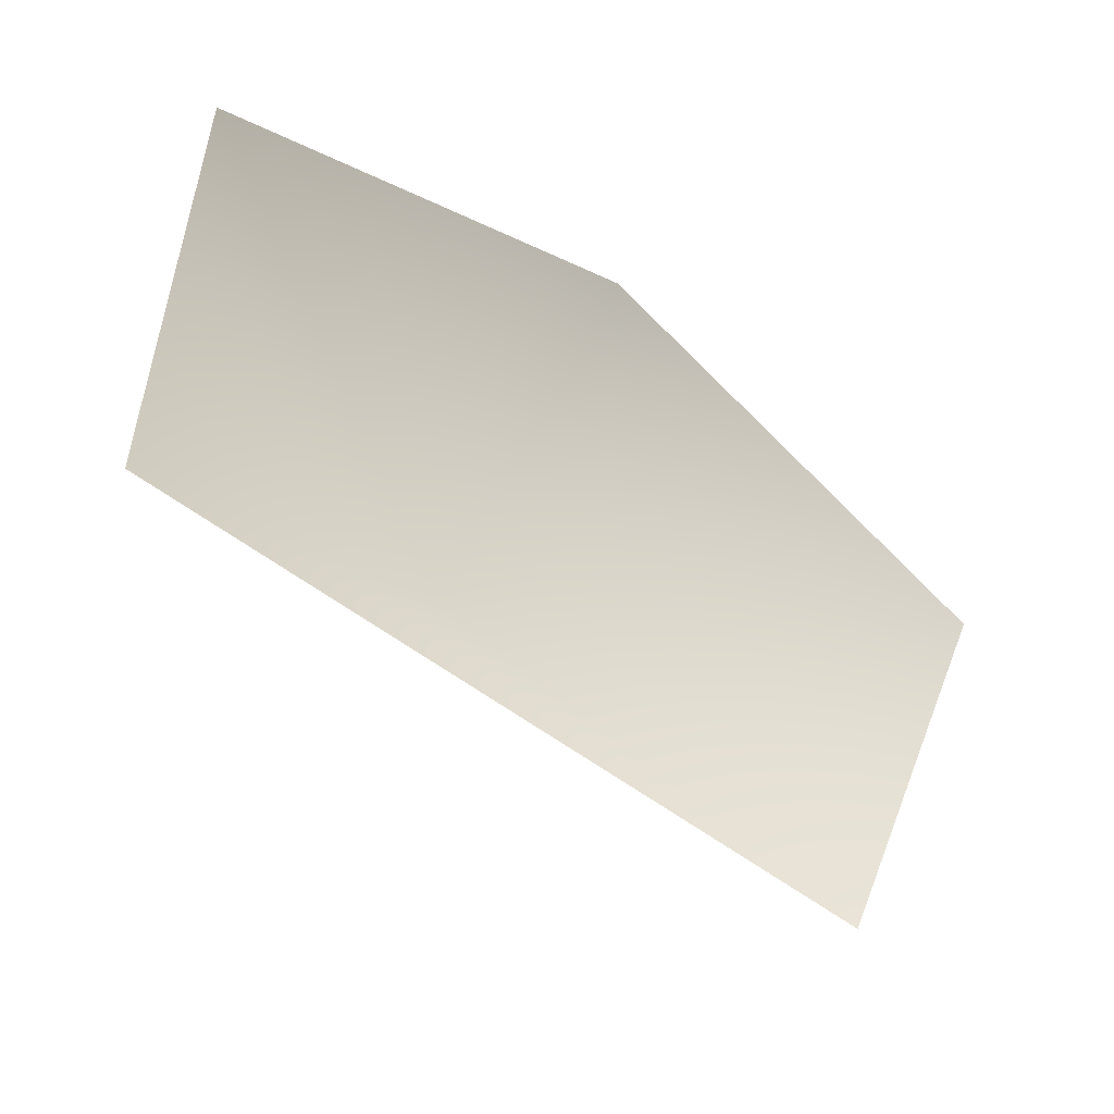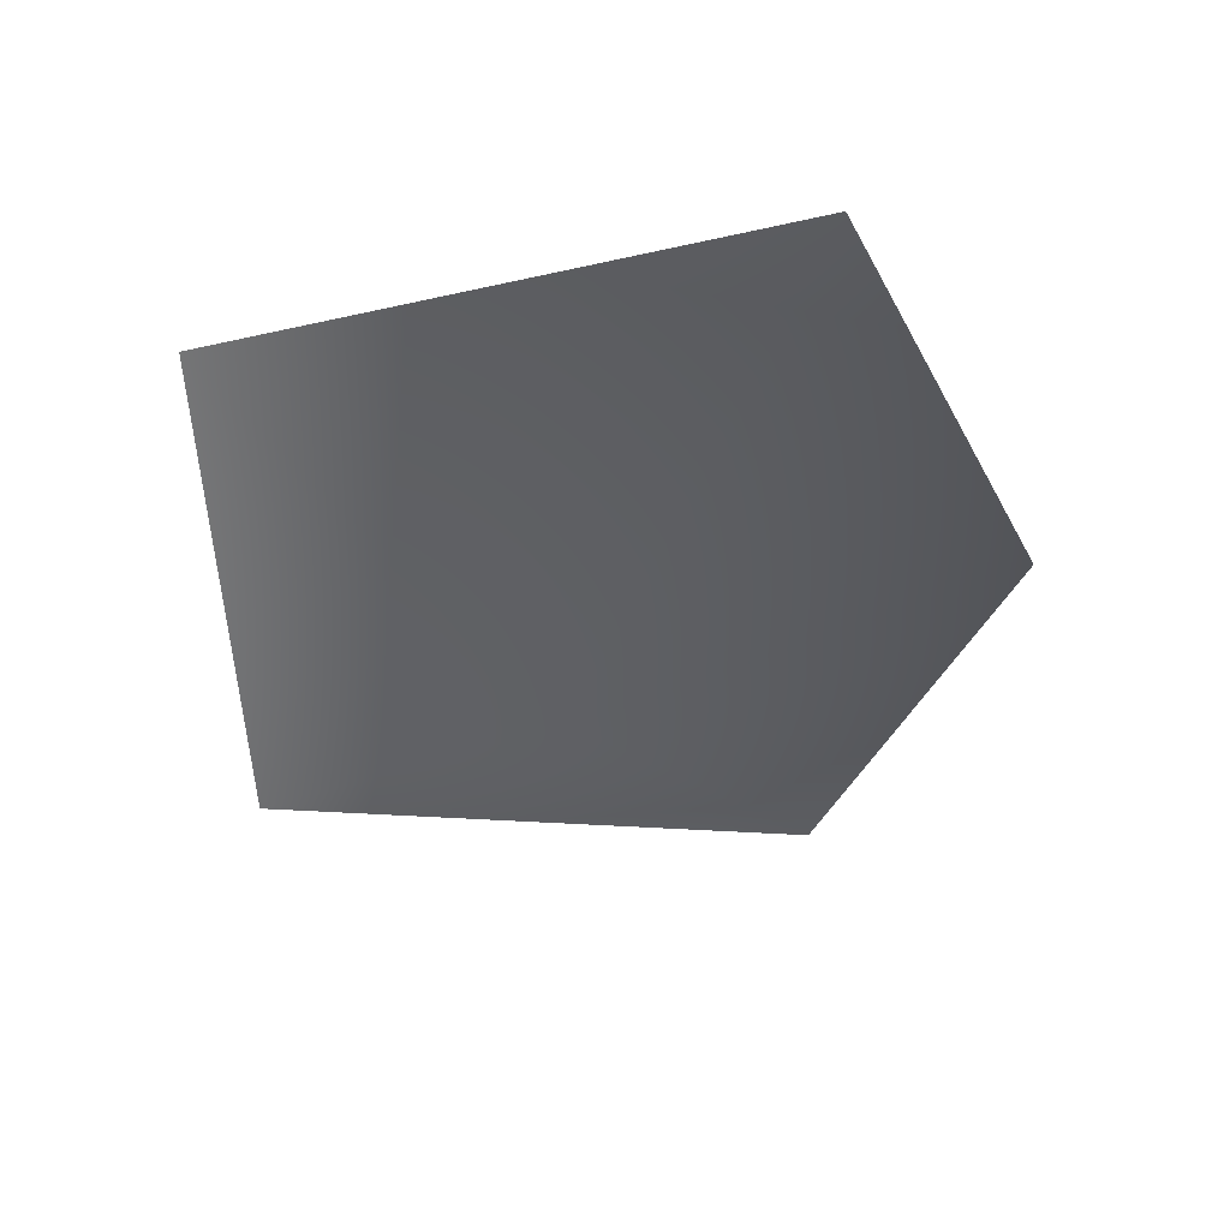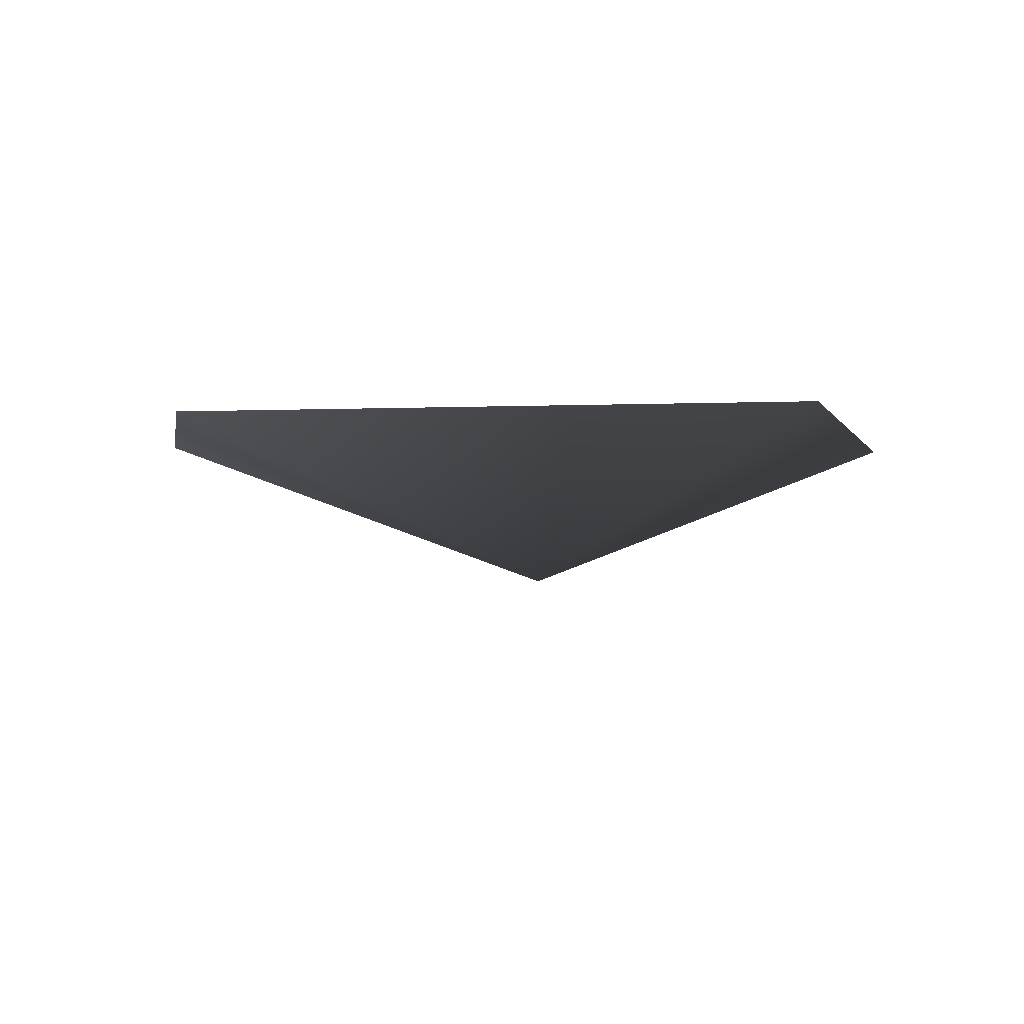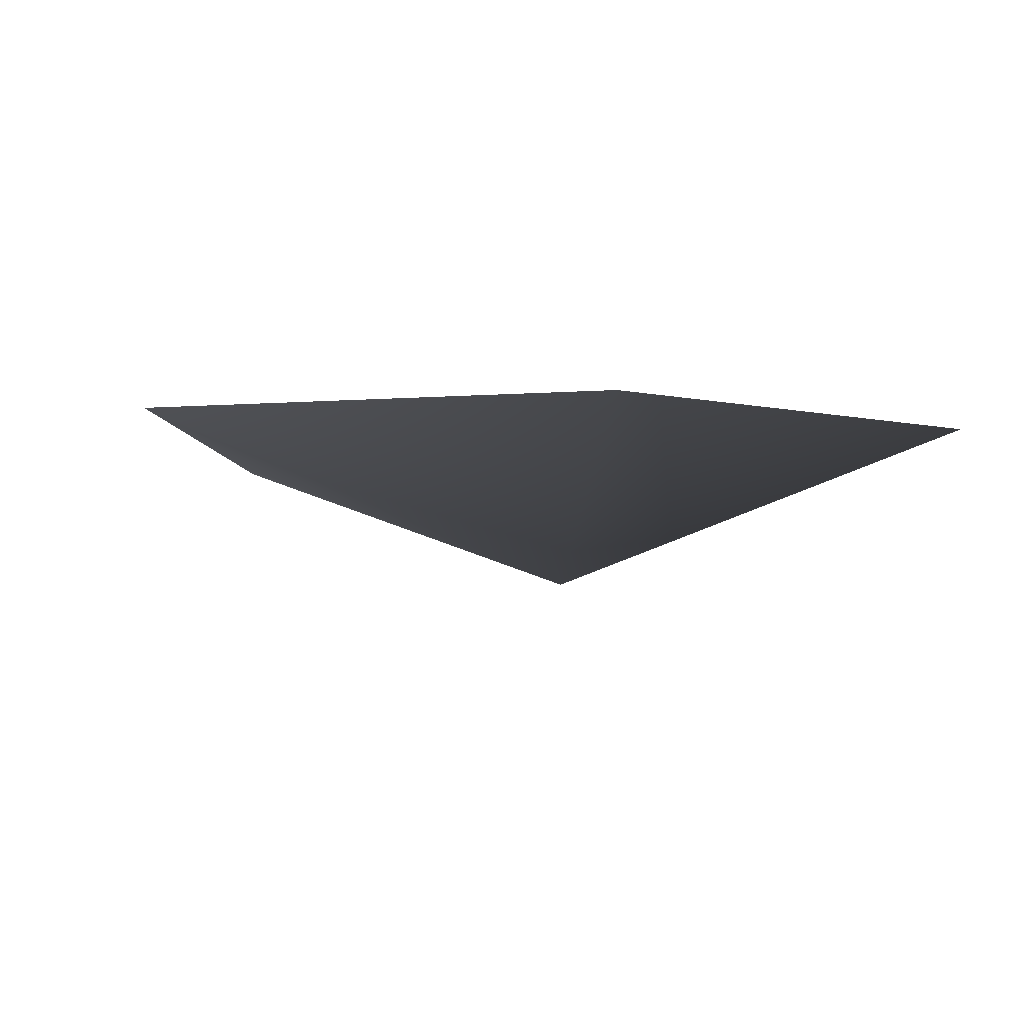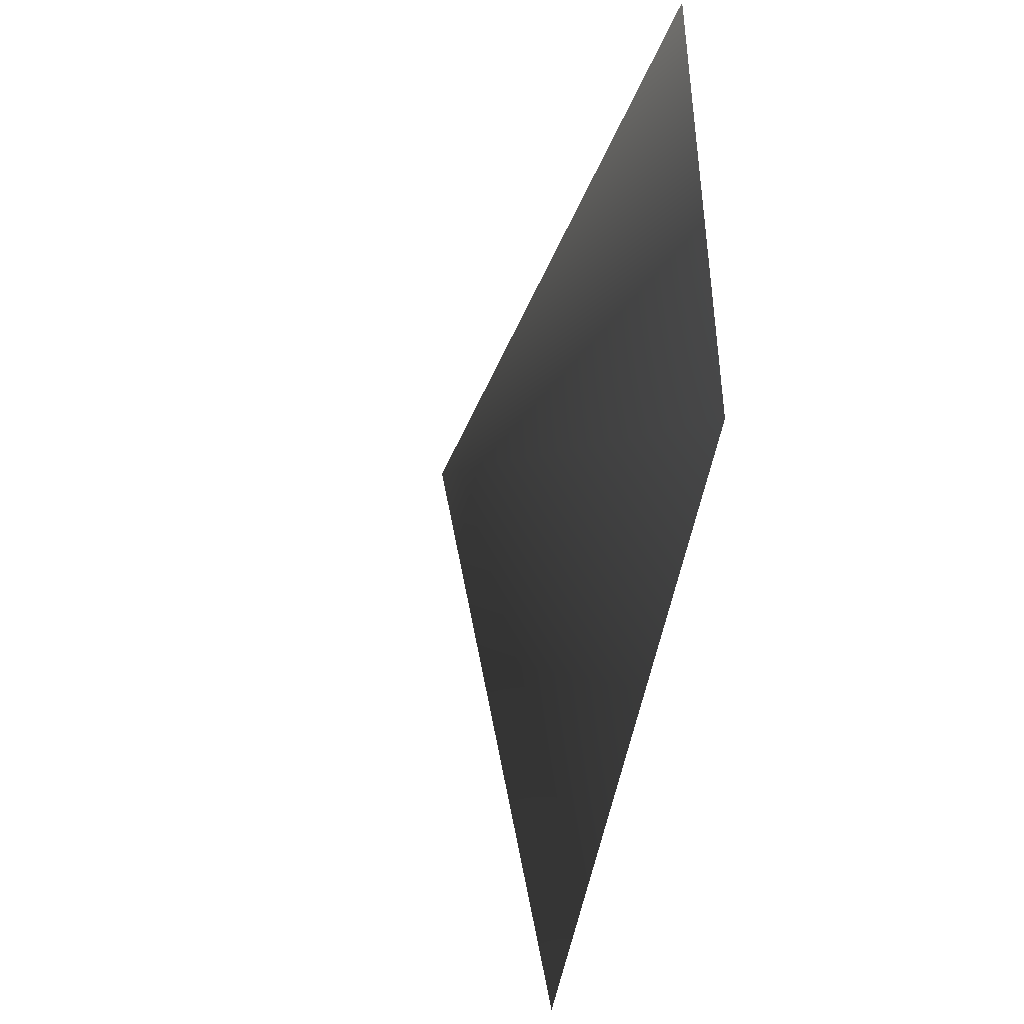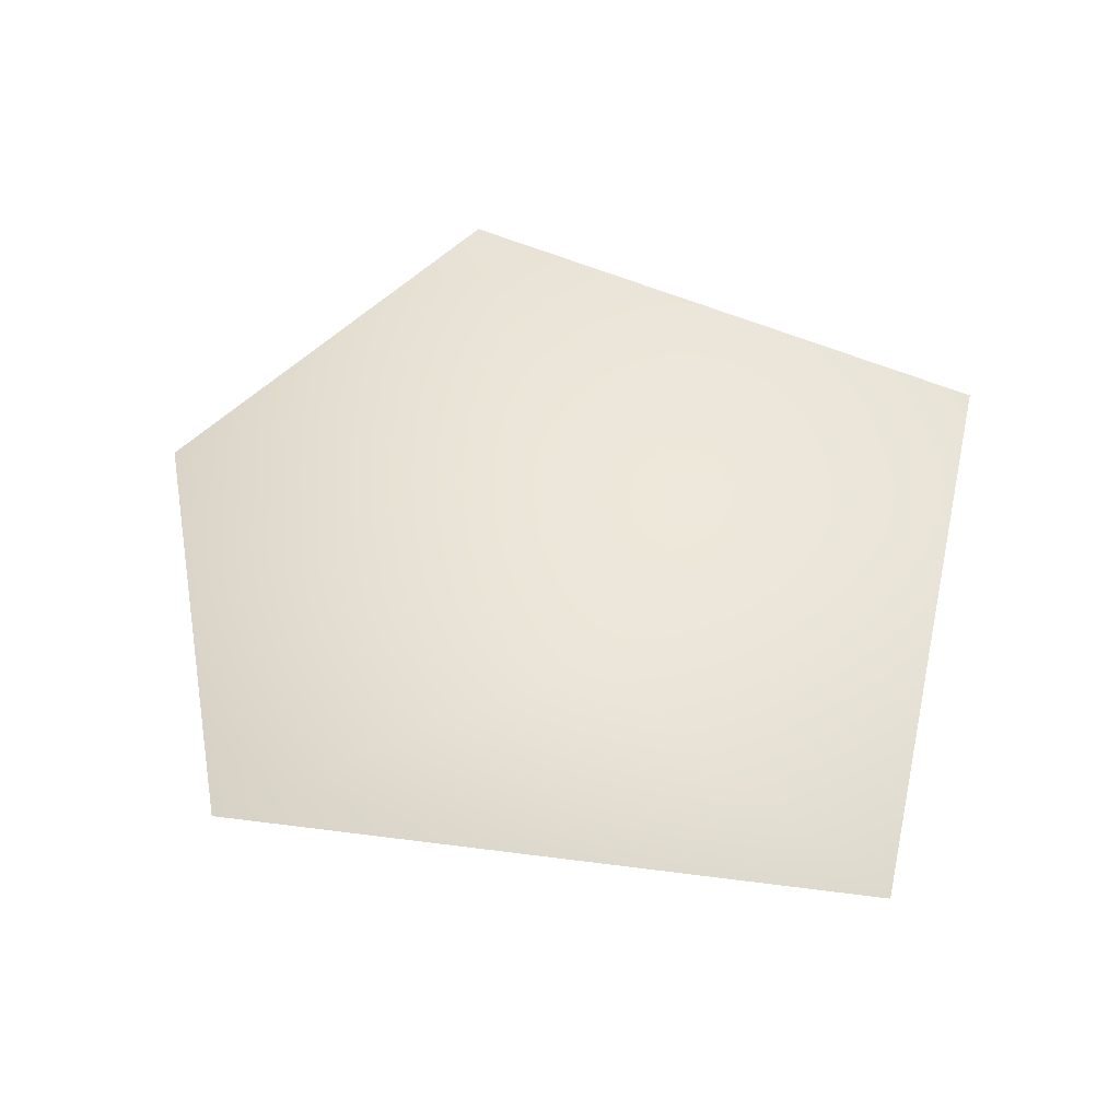
<metadata>
{"format":"obj","ext":"obj","renderer":"f3d","projection":"perspective","resolution":1024,"background":"white","views":[{"elev":-55.6,"azim":144.2,"up":"+Z"},{"elev":-42.0,"azim":-94.6,"up":"+Y"},{"elev":-2.4,"azim":99.7,"up":"+Y"},{"elev":-5.3,"azim":-16.6,"up":"+Y"},{"elev":-48.0,"azim":79.4,"up":"+Z"},{"elev":46.3,"azim":98.5,"up":"+Y"}]}
</metadata>
<code>
v -0.7503 0.3962 -0.9133
v 0.9038 0.3962 -0.7799
v 0 0 0
v 0.9038 0.3962 0.7249
v -0.2225 0.3962 1.119
v -1.259 0.3962 0.5015
g cabbage_alpha_1035_214
f 1 3 2
f 2 3 4
f 5 4 3
f 5 3 6
f 6 3 1

</code>
